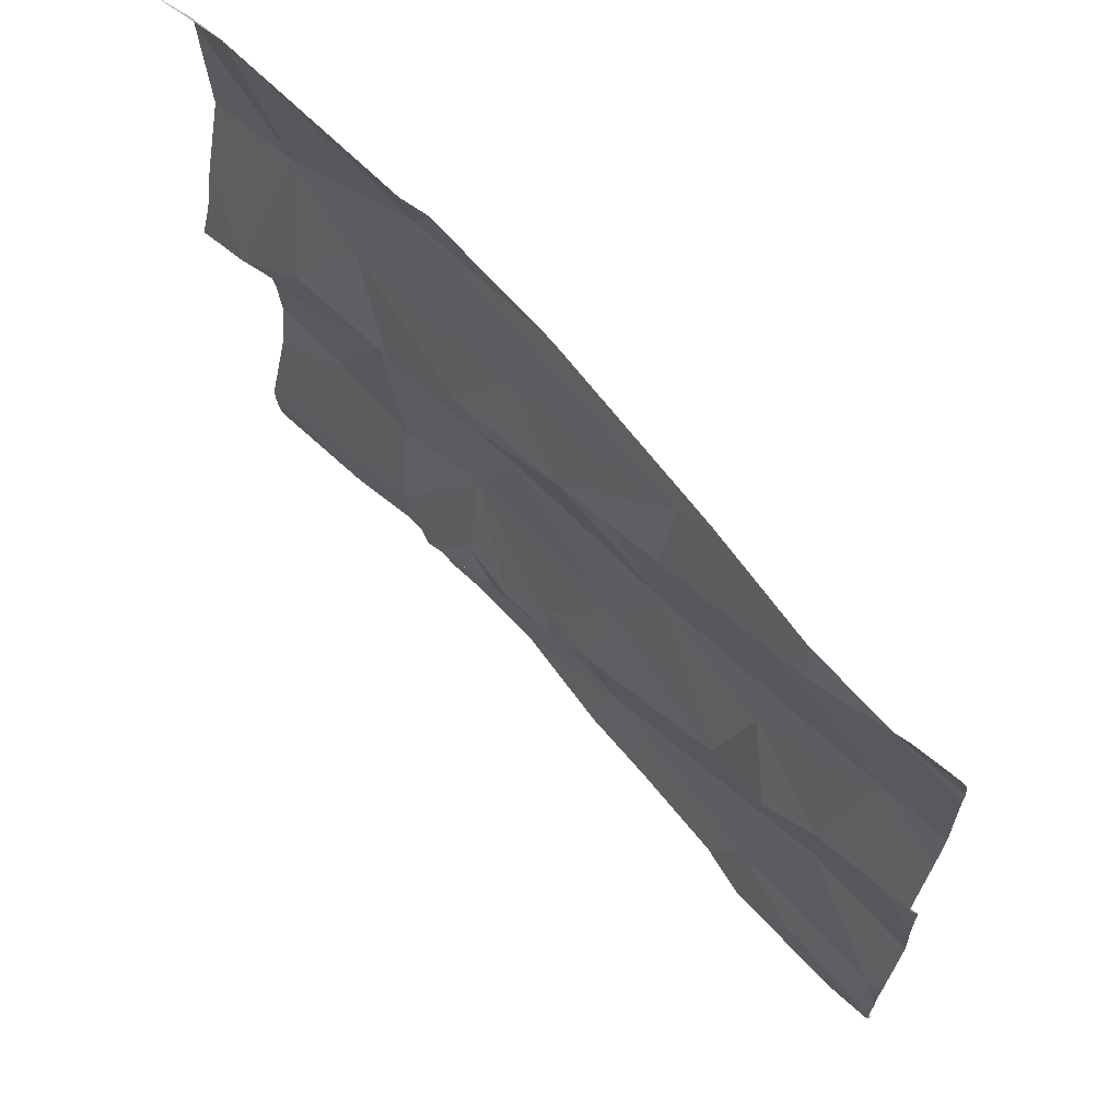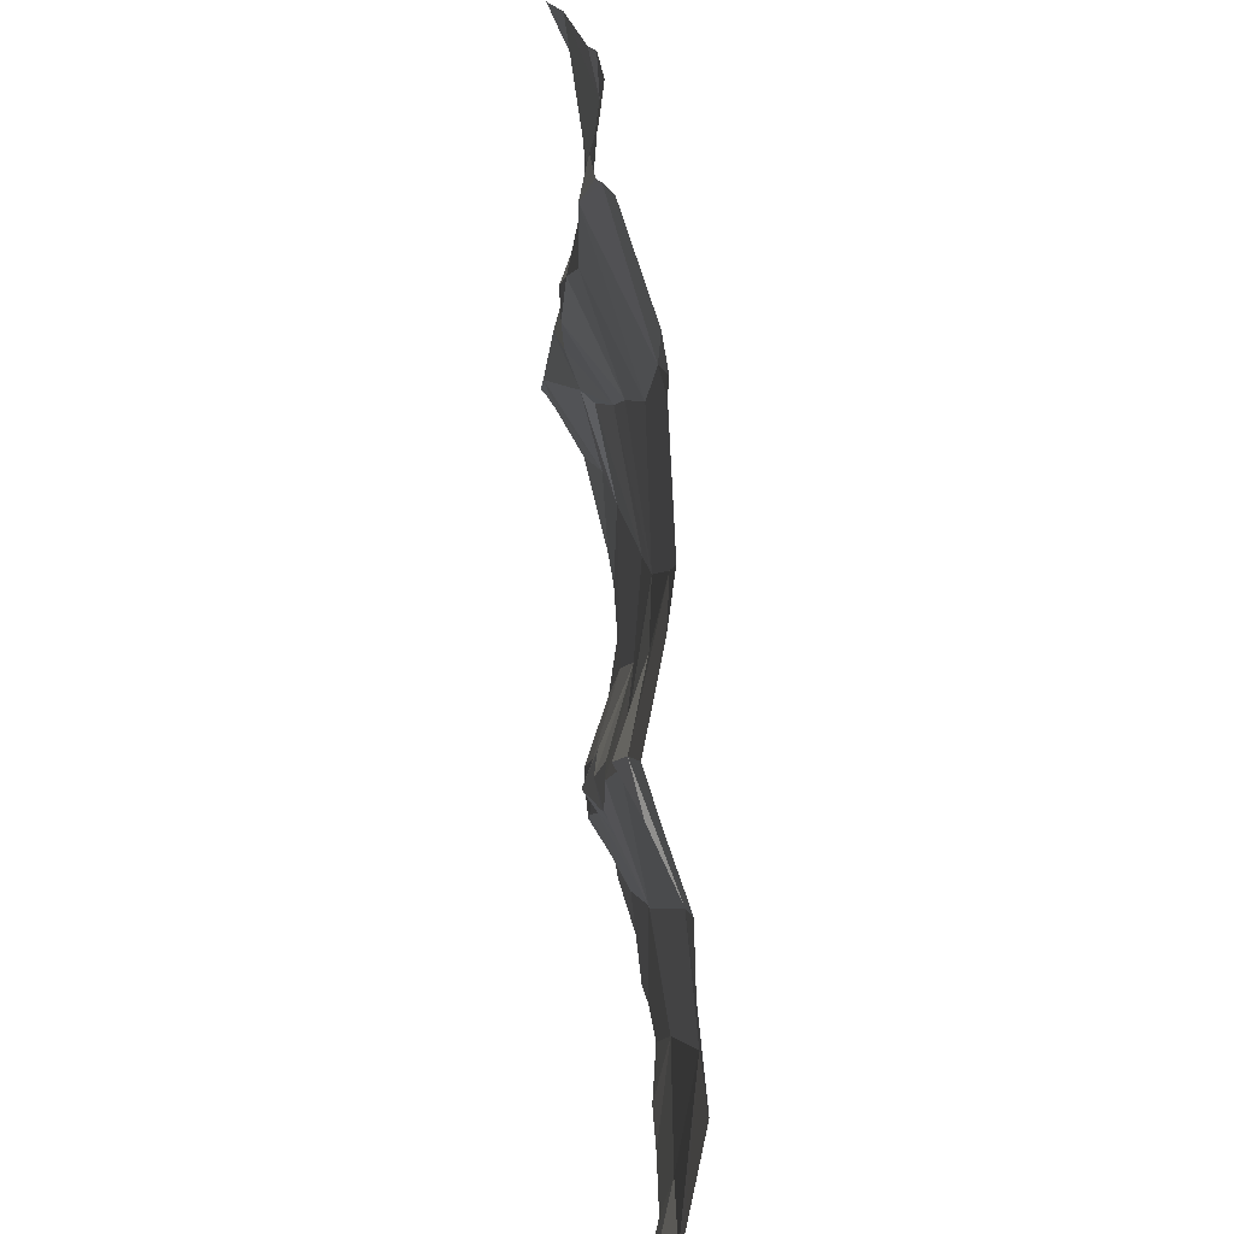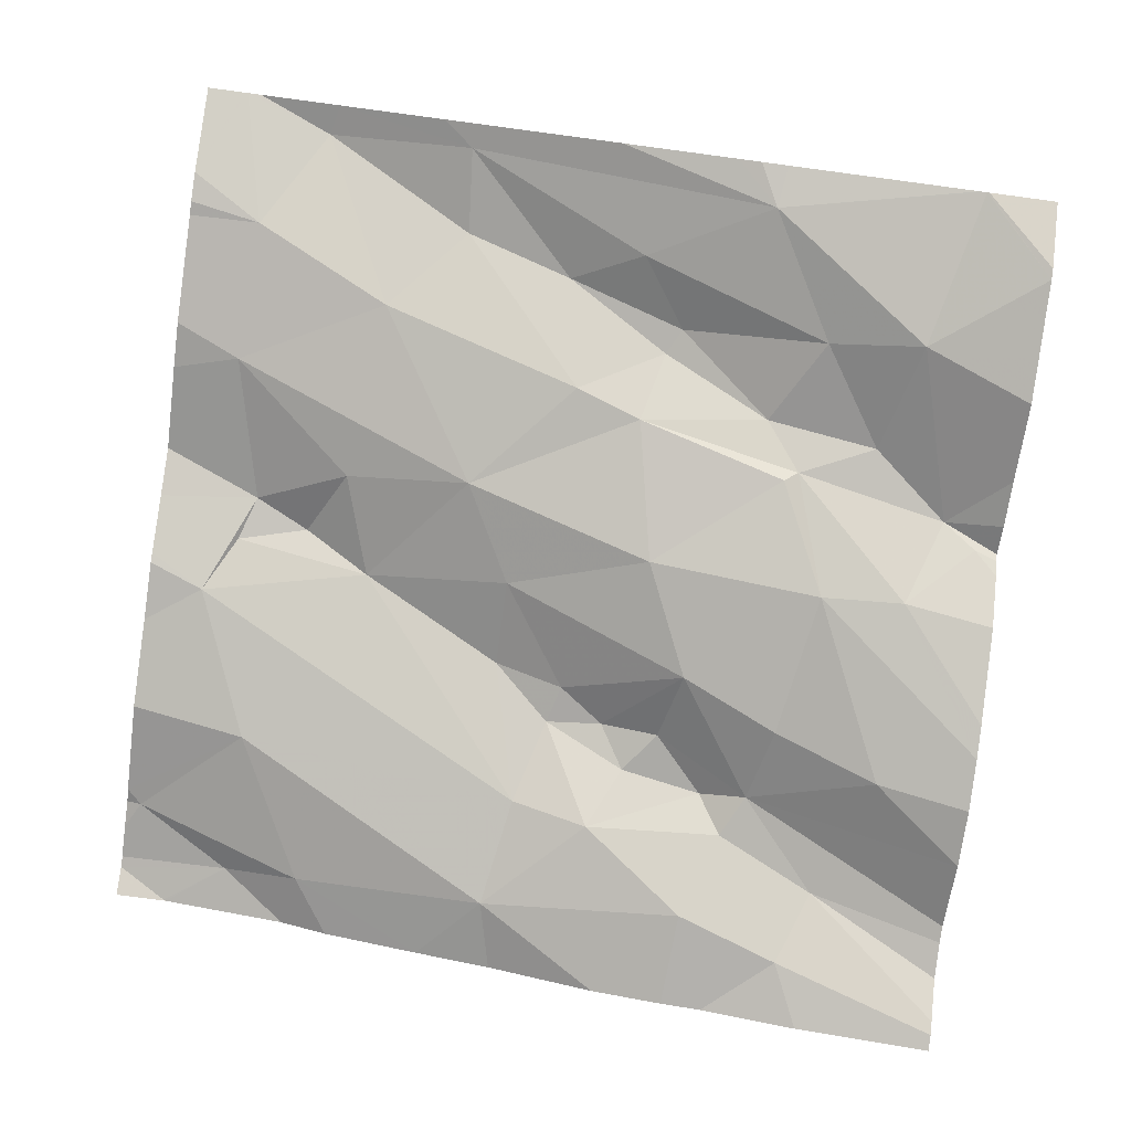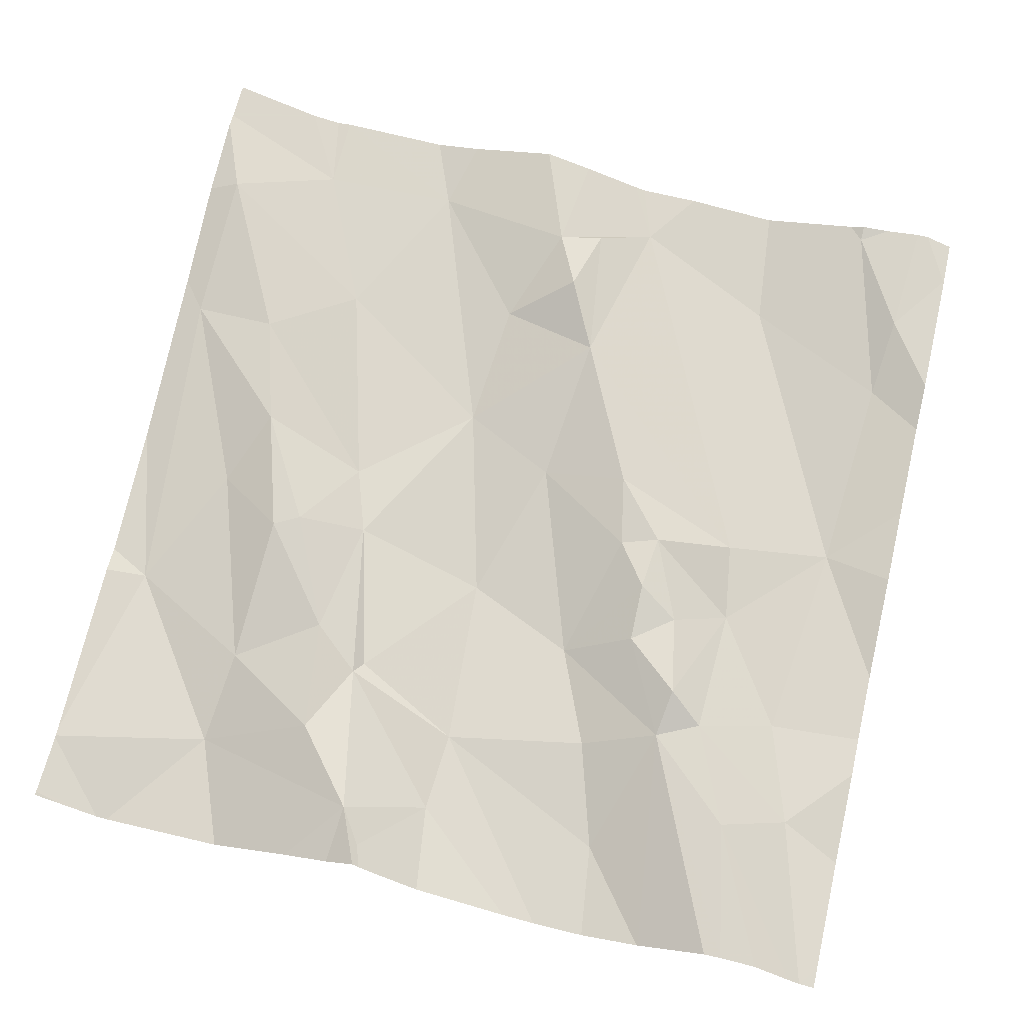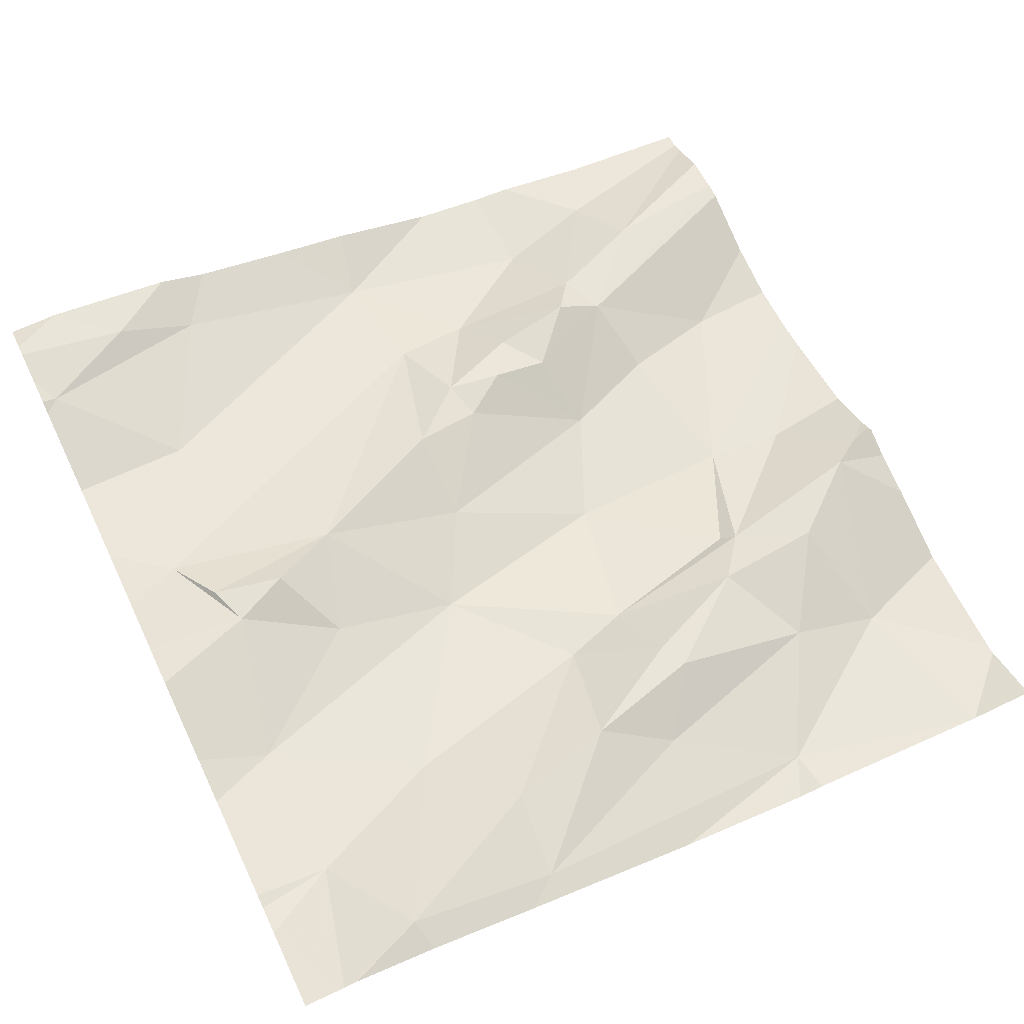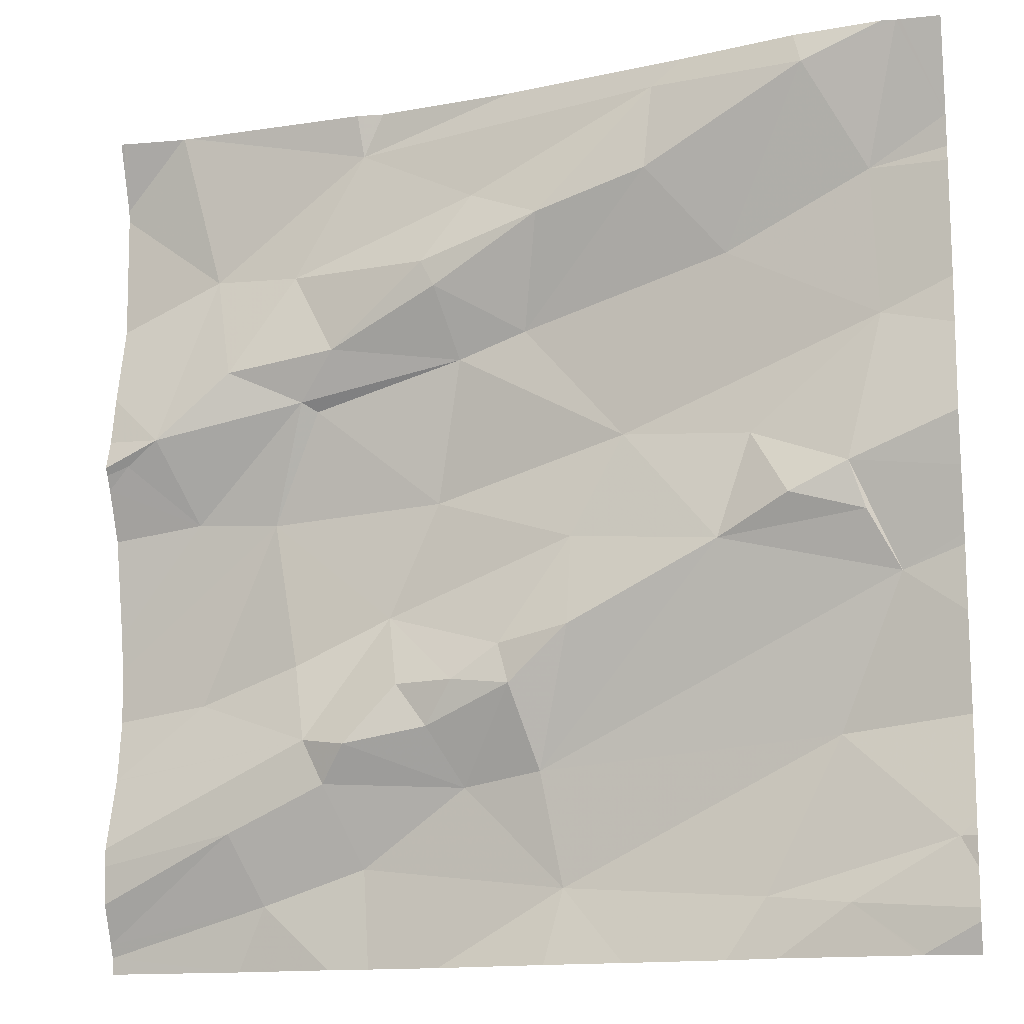
<metadata>
{"format":"obj","ext":"obj","renderer":"f3d","projection":"perspective","resolution":1024,"background":"white","views":[{"elev":67.0,"azim":37.9,"up":"+Y"},{"elev":19.4,"azim":76.4,"up":"+Y"},{"elev":-79.9,"azim":172.4,"up":"+Z"},{"elev":63.5,"azim":-77.0,"up":"+Z"},{"elev":66.3,"azim":154.4,"up":"+Z"},{"elev":-13.6,"azim":11.9,"up":"+Y"}]}
</metadata>
<code>
v -68.09 299.5 501.3
v -68.14 299.4 501.3
v -68.28 299.5 501.3
v -68.47 300 501.3
v -68.38 300 501.3
v -68.39 300 501.3
v -67.52 299.6 501.5
v -68.32 299.2 501.3
v -68.25 299.4 501.3
v -67.52 299.8 501.4
v -67.52 299.9 501.4
v -68.41 299.6 501.3
v -67.52 299.4 501.4
v -68.35 299.8 501.3
v -68.23 299.3 501.3
v -68.44 299.6 501.3
v -68.29 299.1 501.3
v -68.37 299.5 501.3
v -67.52 299.1 501.4
v -67.52 299.9 501.4
v -67.52 299.4 501.4
v -68.17 299.9 501.3
v -68.25 299.8 501.3
v -68.24 299.6 501.3
v -68.22 299.6 501.3
v -68.05 299.7 501.3
v -68.37 299.3 501.3
v -68.05 299.2 501.3
v -68.17 299.1 501.3
v -68.21 299.2 501.3
v -67.95 299.1 501.3
v -67.52 299.1 501.4
v -67.67 300 501.5
v -67.97 299.2 501.3
v -68.18 299.3 501.3
v -68.12 299.3 501.3
v -67.52 299.2 501.4
v -68.32 299.7 501.3
v -67.93 299.5 501.4
v -67.73 299.1 501.4
v -67.65 299.3 501.4
v -67.53 299.1 501.4
v -68.17 299 501.3
v -67.97 299 501.3
v -67.58 299.4 501.4
v -67.64 299.1 501.4
v -67.57 299 501.4
v -67.58 300 501.5
v -67.98 299.7 501.4
v -67.87 299.6 501.4
v -67.79 300 501.4
v -67.63 299.5 501.4
v -67.61 299.5 501.4
v -67.69 299.5 501.4
v -67.66 299.9 501.5
v -67.6 299.8 501.4
v -67.83 300 501.4
v -67.84 299.9 501.4
v -67.73 299.6 501.4
v -67.77 299.5 501.4
v -67.57 299 501.4
v -68.09 299 501.3
v -67.56 300 501.5
v -68.32 299 501.3
v -67.88 299 501.3
v -67.72 299 501.4
v -67.58 299 501.4
v -68.21 299 501.3
v -67.96 299.8 501.4
v -67.75 299.8 501.4
v -67.59 299.7 501.4
v -67.93 299.4 501.4
v -68.07 299.8 501.4
v -68.04 299.9 501.4
v -68.2 299.7 501.4
v -68 299.3 501.4
v -68.09 299.8 501.4
v -67.77 299 501.4
v -68.01 299.4 501.4
v -68.06 299.3 501.4
v -68.09 299.3 501.3
v -68.47 299.1 501.3
v -68.47 299.1 501.3
v -68.47 299.7 501.3
v -68.47 299.6 501.3
v -68.47 299.8 501.3
v -68.47 299.9 501.3
v -68.47 299.6 501.3
v -68.47 299.6 501.3
v -68.47 299.4 501.2
v -68.47 299.4 501.3
v -68.47 299.6 501.3
v -68.47 299.5 501.3
v -68.47 299.9 501.3
v -68.47 299.1 501.3
v -68.47 299 501.2
v -67.52 300 501.5
v -68.47 299.2 501.3
v -68.47 299.3 501.2
v -68.47 299.2 501.3
v -68.47 299.2 501.3
v -68.47 300 501.3
v -67.52 299.5 501.4
v -67.52 299.7 501.4
v -67.52 299.1 501.4
v -67.52 299.1 501.4
v -67.52 299.3 501.4
v -68.18 300 501.3
v -67.52 299.7 501.4
v -67.52 299.4 501.4
v -67.57 299 501.4
v -67.57 299 501.4
v -67.52 299 501.4
v -68.45 299 501.2
v -68.47 299 501.2
v -68.15 300 501.3
v -68.12 300 501.3
v -67.99 300 501.4
v -68.39 300 501.3
v -67.56 300 501.5
v -68.39 300 501.3
v -68.46 300 501.3
v -68.47 300 501.3
f 2 1 3
f 114 96 115
f 2 3 9
f 107 41 37
f 2 9 15
f 16 12 88
f 12 16 18
f 90 18 91
f 18 16 92
f 106 42 105
f 84 14 86
f 105 46 32
f 22 14 23
f 24 18 3
f 24 12 18
f 94 87 119
f 25 24 3
f 26 25 1
f 27 15 9
f 29 28 30
f 8 17 30
f 29 17 68
f 30 15 8
f 28 29 31
f 113 32 61
f 117 22 118
f 116 22 117
f 31 34 28
f 35 30 28
f 15 30 35
f 27 9 3
f 36 2 15
f 17 8 83
f 64 96 114
f 95 15 98
f 104 71 7
f 27 3 90
f 103 52 13
f 15 27 100
f 12 38 14
f 29 30 17
f 39 1 2
f 6 22 5
f 25 3 1
f 112 47 111
f 14 38 23
f 4 94 122
f 31 29 43
f 41 40 42
f 67 46 66
f 50 49 26
f 53 52 54
f 55 56 63
f 55 57 58
f 59 50 60
f 111 47 67
f 63 20 120
f 69 49 58
f 58 70 55
f 70 56 55
f 71 59 52
f 26 1 50
f 35 36 15
f 59 60 54
f 78 40 65
f 57 55 33
f 46 42 40
f 50 39 60
f 60 72 34
f 65 31 44
f 71 56 70
f 26 49 73
f 70 58 49
f 69 57 74
f 23 38 75
f 76 34 72
f 40 31 65
f 26 24 25
f 73 77 75
f 50 59 71
f 70 50 71
f 77 23 75
f 70 49 50
f 69 77 73
f 69 74 77
f 69 73 49
f 22 57 51
f 26 73 75
f 75 24 26
f 12 24 38
f 24 75 38
f 22 74 57
f 108 22 116
f 71 52 7
f 42 46 105
f 50 1 39
f 76 79 80
f 39 79 72
f 76 81 28
f 28 34 76
f 28 81 35
f 39 72 60
f 31 40 41
f 72 79 76
f 41 45 34
f 60 53 54
f 60 34 45
f 51 57 33
f 41 42 37
f 35 81 36
f 66 40 78
f 52 59 54
f 10 71 109
f 69 58 57
f 34 31 41
f 66 46 40
f 46 47 32
f 23 77 74
f 22 23 74
f 45 41 107
f 33 55 48
f 52 53 45
f 80 81 76
f 80 79 2
f 36 81 80
f 2 36 80
f 2 79 39
f 48 55 63
f 45 53 60
f 52 45 13
f 67 47 46
f 82 8 95
f 83 8 82
f 7 52 103
f 10 56 71
f 84 12 14
f 85 12 84
f 62 31 43
f 86 14 87
f 11 56 10
f 63 56 20
f 87 14 6
f 88 12 85
f 89 16 88
f 20 56 11
f 90 3 18
f 4 102 94
f 91 18 93
f 44 31 62
f 92 16 89
f 93 18 92
f 32 47 61
f 19 42 106
f 95 8 15
f 96 17 83
f 43 29 68
f 5 22 108
f 64 17 96
f 98 15 101
f 37 42 19
f 99 27 90
f 100 27 99
f 13 45 21
f 101 15 100
f 21 45 110
f 6 14 22
f 68 17 64
f 109 71 104
f 110 45 107
f 61 47 112
f 118 22 51
f 119 87 6
f 120 20 97
f 121 94 119
f 122 94 121
f 123 102 4

</code>
